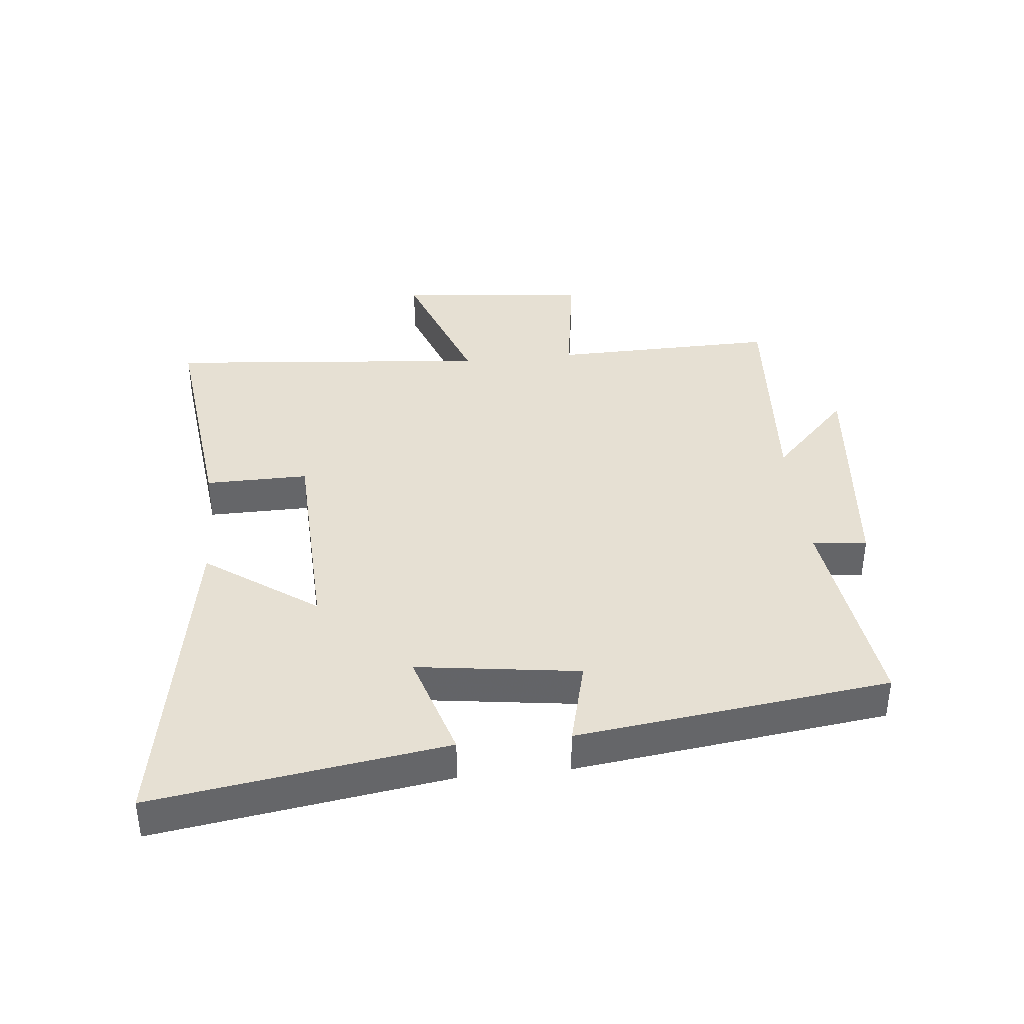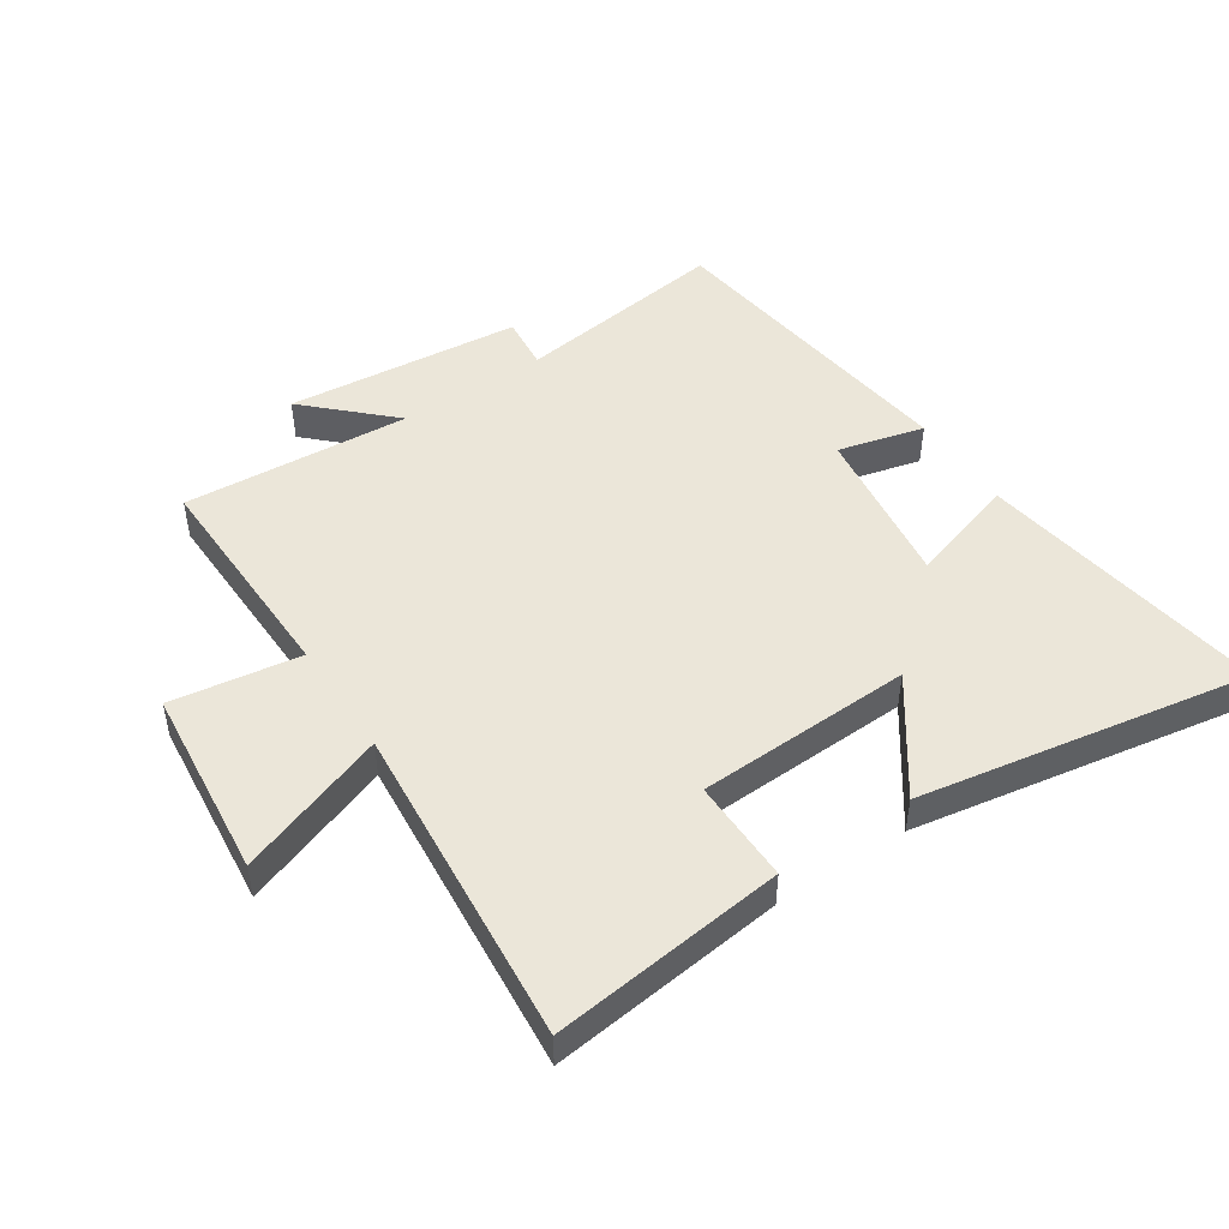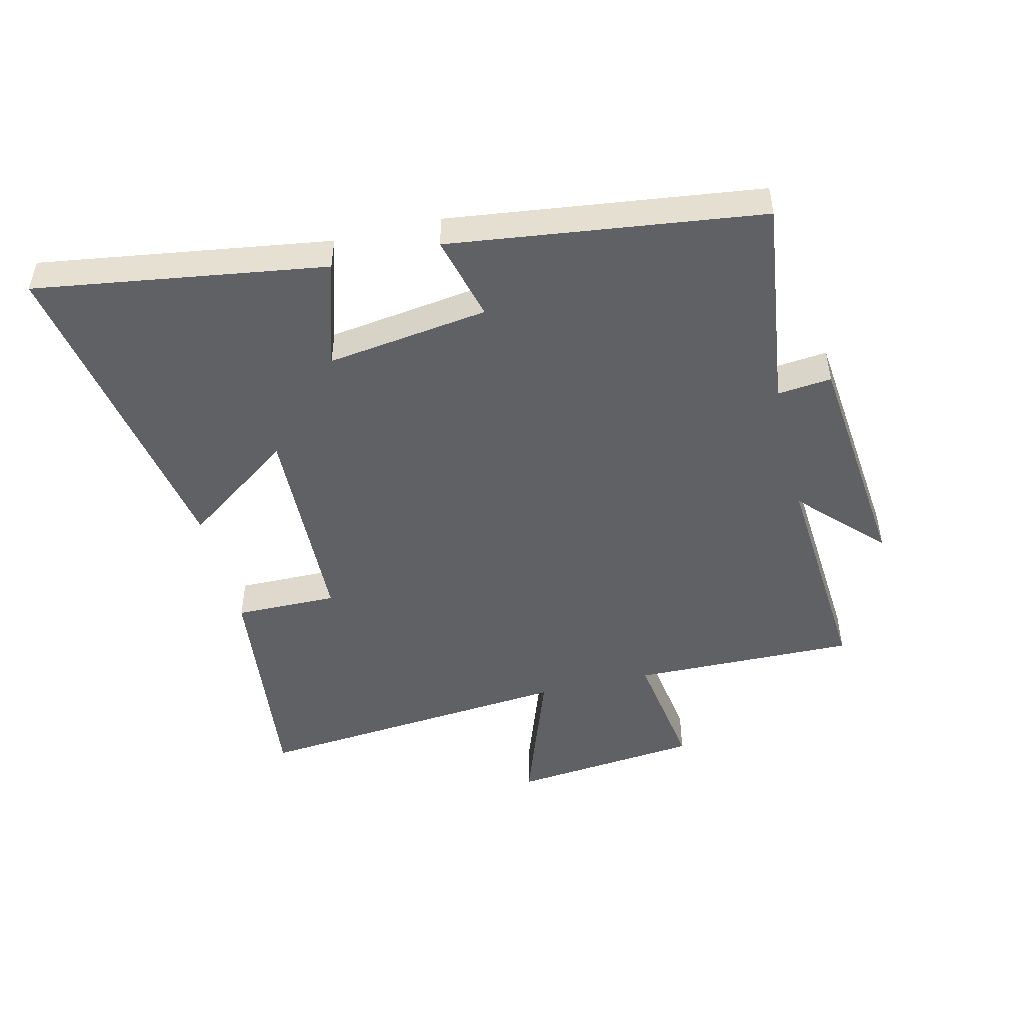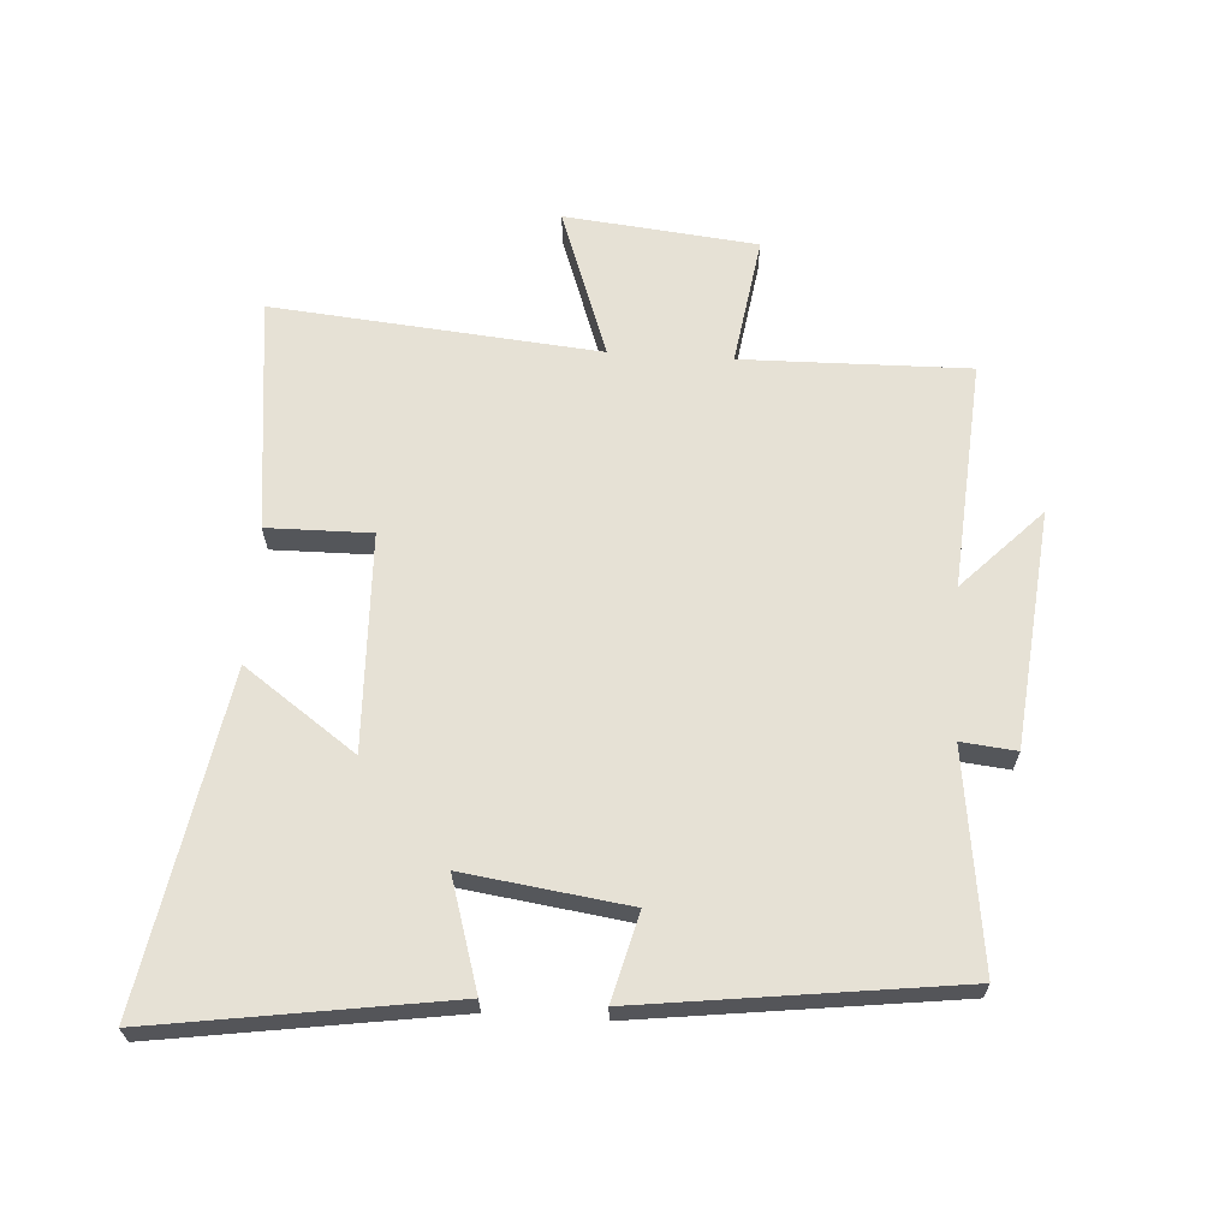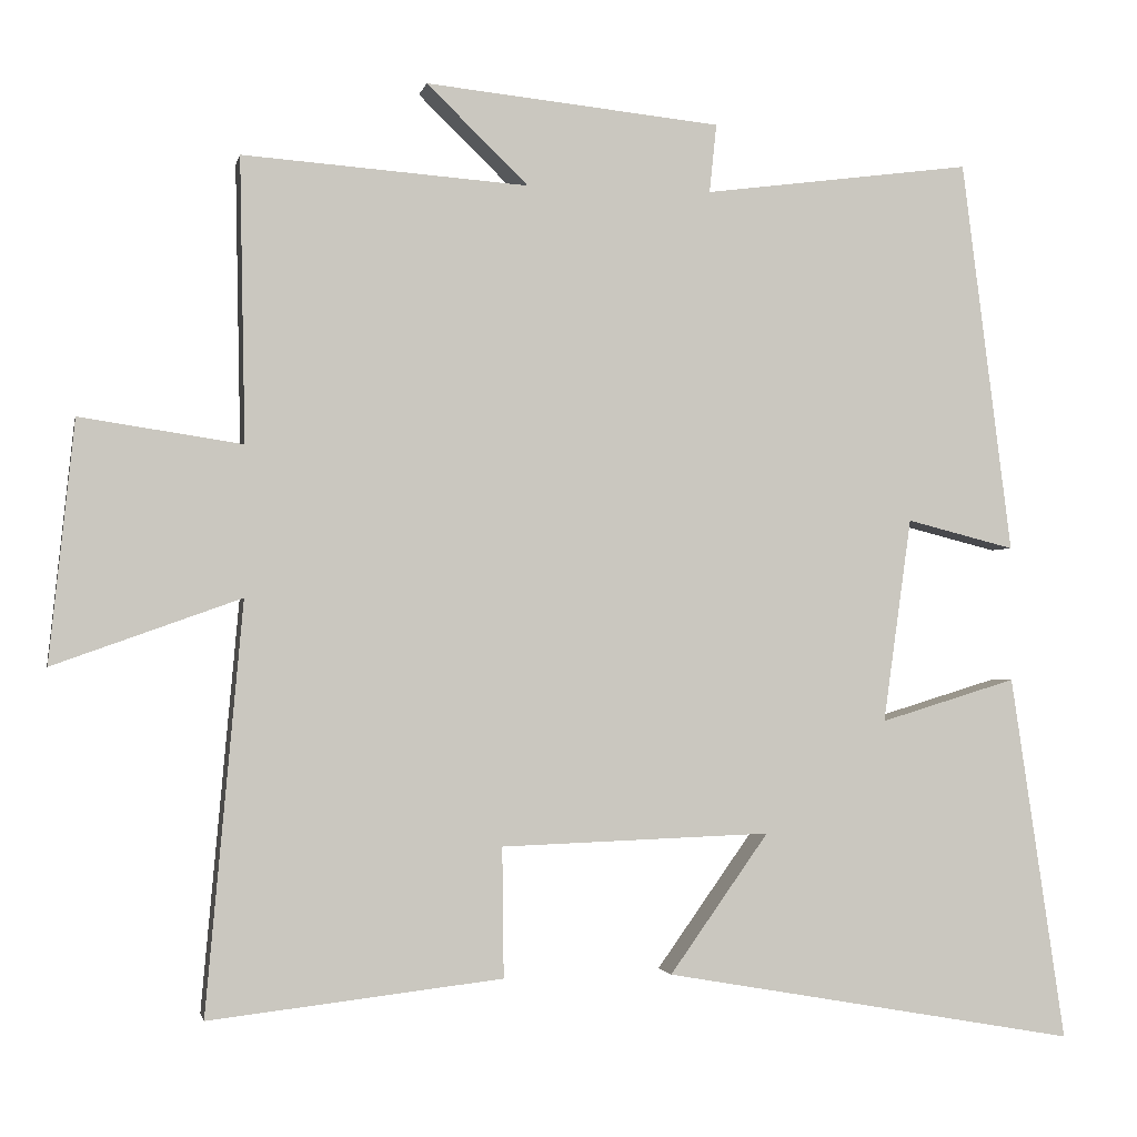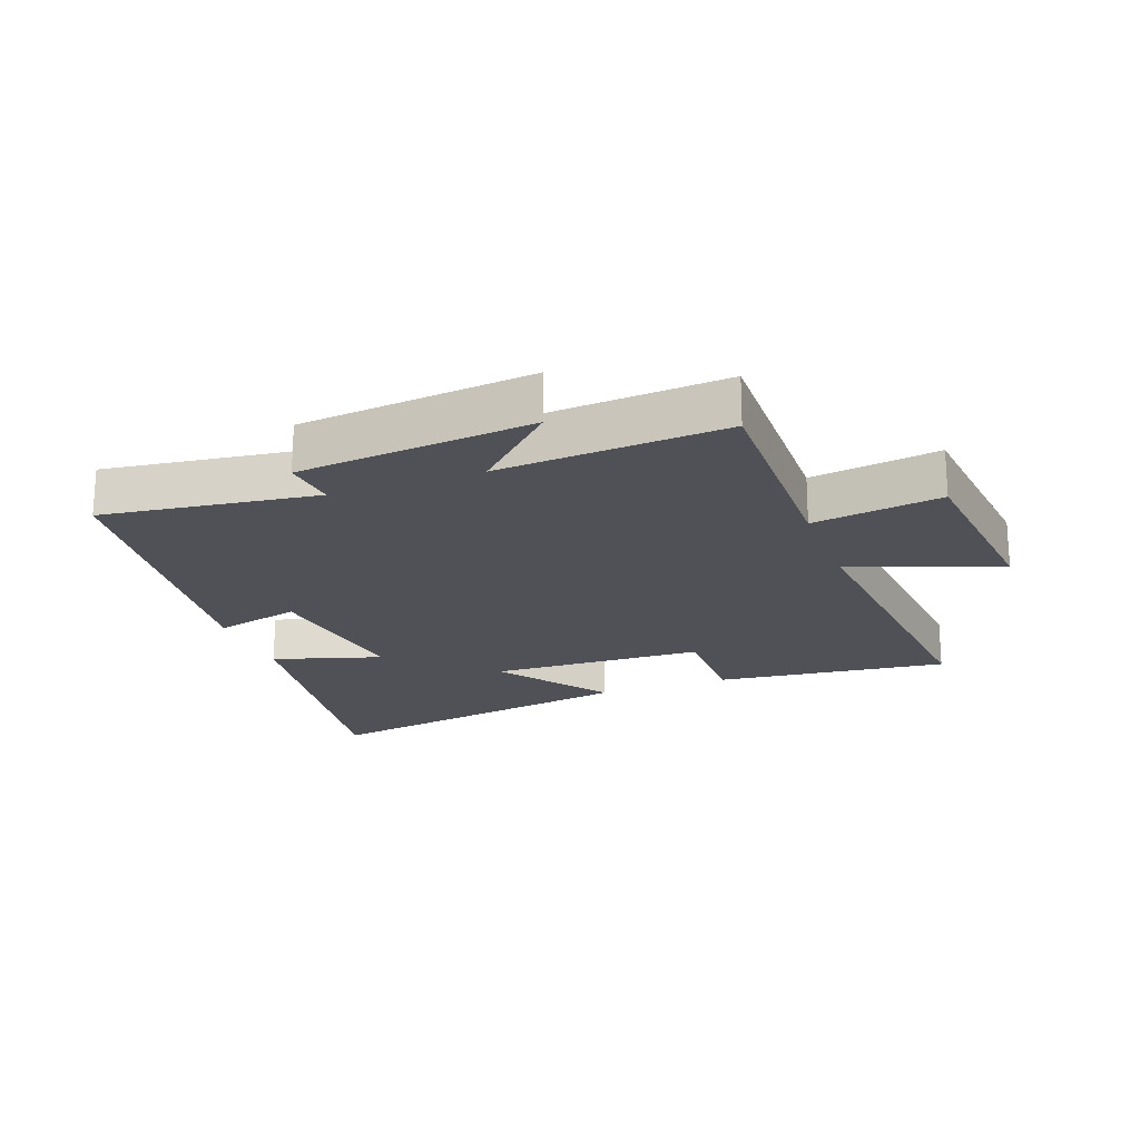
<metadata>
{"format":"obj","ext":"obj","renderer":"f3d","projection":"perspective","resolution":1024,"background":"white","views":[{"elev":38.5,"azim":-95.9,"up":"+Y"},{"elev":48.2,"azim":146.3,"up":"+Y"},{"elev":-48.3,"azim":-76.4,"up":"+Y"},{"elev":64.7,"azim":-86.3,"up":"+Y"},{"elev":-1.8,"azim":168.5,"up":"+Z"},{"elev":-20.3,"azim":20.3,"up":"+Y"}]}
</metadata>
<code>
v -0.57 0.07 -0.593
v -0.5 0.07 -0.127
v -0.326 0.07 -0.18
v -0.362 0.07 0.08
v -0.5 0.07 0.045
v -0.436 0.07 0.545
v -0.094 0.07 0.5
v -0.103 0.07 0.587
v 0.273 0.07 0.625
v 0.144 0.07 0.5
v 0.507 0.07 0.526
v 0.5 0.07 0.166
v 0.706 0.07 0.197
v 0.738 0.07 -0.109
v 0.5 0.07 -0.024
v 0.547 0.07 -0.543
v 0.174 0.07 -0.5
v 0.176 0.07 -0.335
v -0.168 0.07 -0.323
v -0.042 0.07 -0.5
v -0.57 0 -0.593
v -0.5 0 -0.127
v -0.326 0 -0.18
v -0.362 0 0.08
v -0.5 0 0.045
v -0.436 0 0.545
v -0.094 0 0.5
v -0.103 0 0.587
v 0.273 0 0.625
v 0.144 0 0.5
v 0.507 0 0.526
v 0.5 0 0.166
v 0.706 0 0.197
v 0.738 0 -0.109
v 0.5 0 -0.024
v 0.547 0 -0.543
v 0.174 0 -0.5
v 0.176 0 -0.335
v -0.168 0 -0.323
v -0.042 0 -0.5
f 19 20 1 2
f 18 19 2 3
f 15 16 17 18
f 15 18 3 4
f 12 13 14 15
f 12 15 4
f 10 11 12 4
f 7 8 9 10
f 7 10 4 5
f 5 6 7
f 22 21 40 39
f 23 22 39 38
f 38 37 36 35
f 24 23 38 35
f 35 34 33 32
f 24 35 32
f 24 32 31 30
f 30 29 28 27
f 25 24 30 27
f 27 26 25
f 1 21 22 2
f 2 22 23 3
f 3 23 24 4
f 4 24 25 5
f 5 25 26 6
f 6 26 27 7
f 7 27 28 8
f 8 28 29 9
f 9 29 30 10
f 10 30 31 11
f 11 31 32 12
f 12 32 33 13
f 13 33 34 14
f 14 34 35 15
f 15 35 36 16
f 16 36 37 17
f 17 37 38 18
f 18 38 39 19
f 19 39 40 20
f 20 40 21 1

</code>
